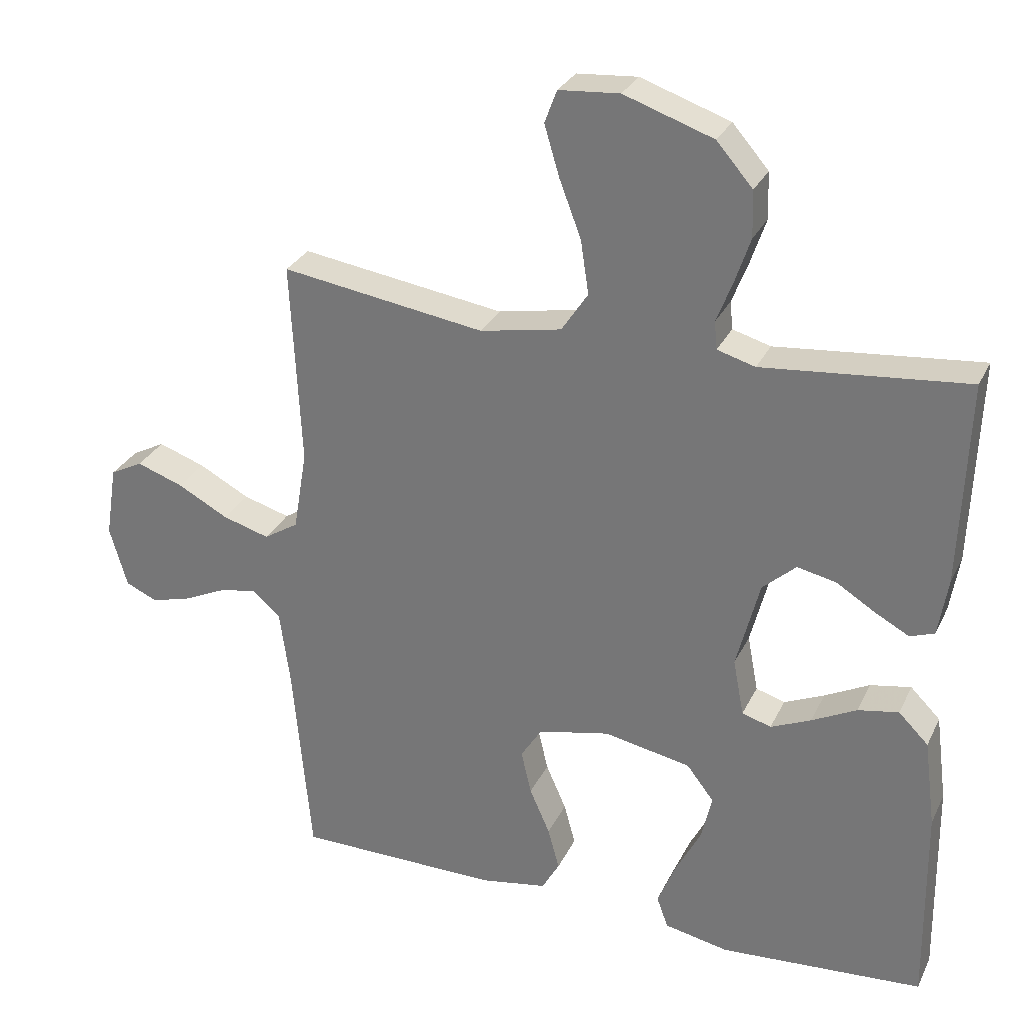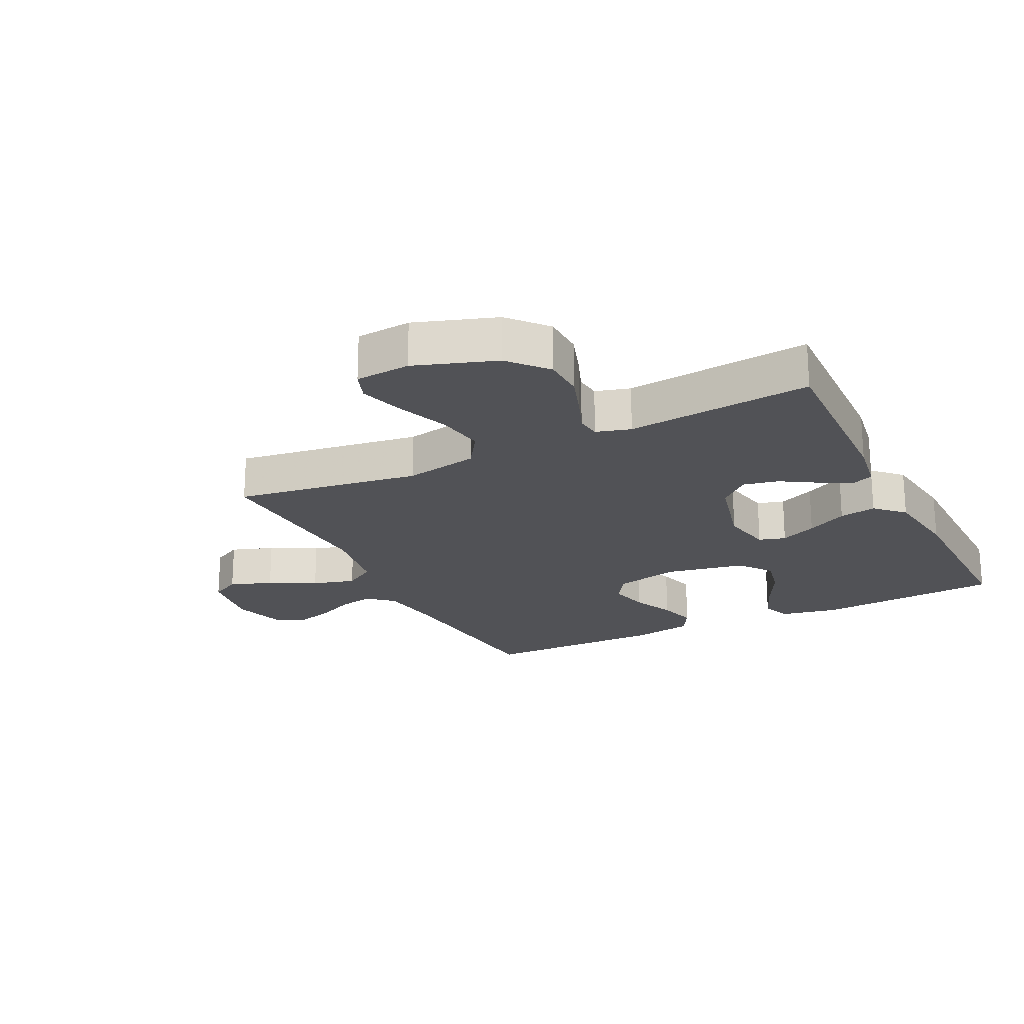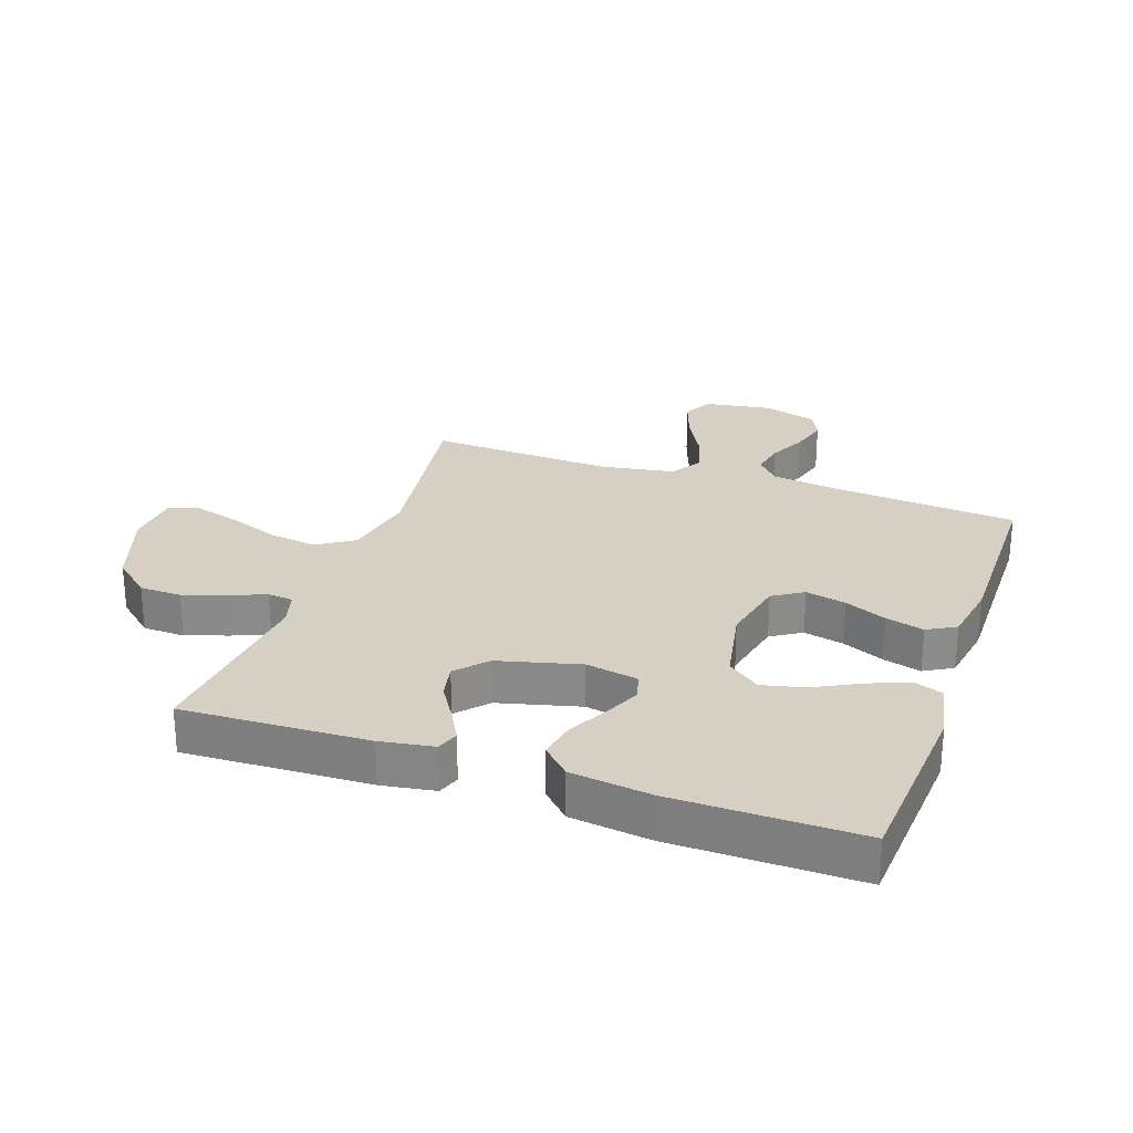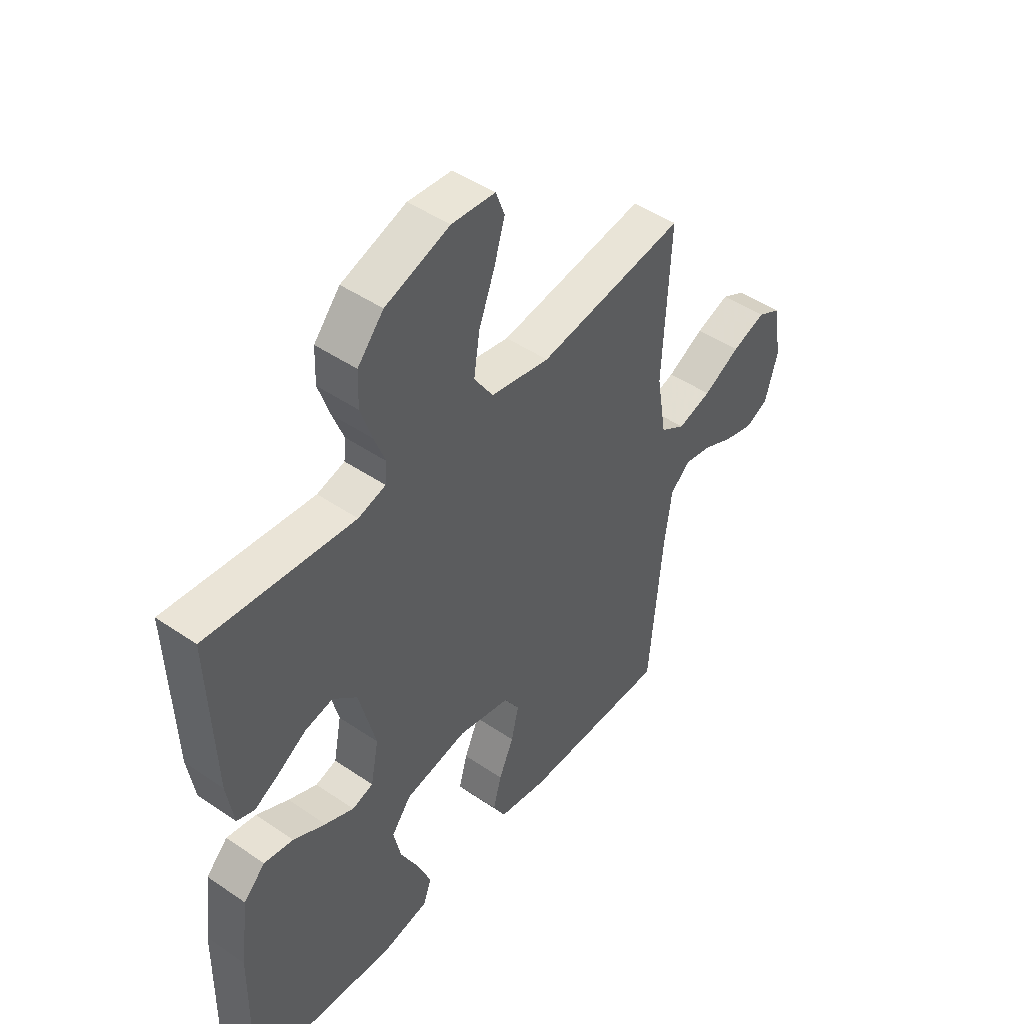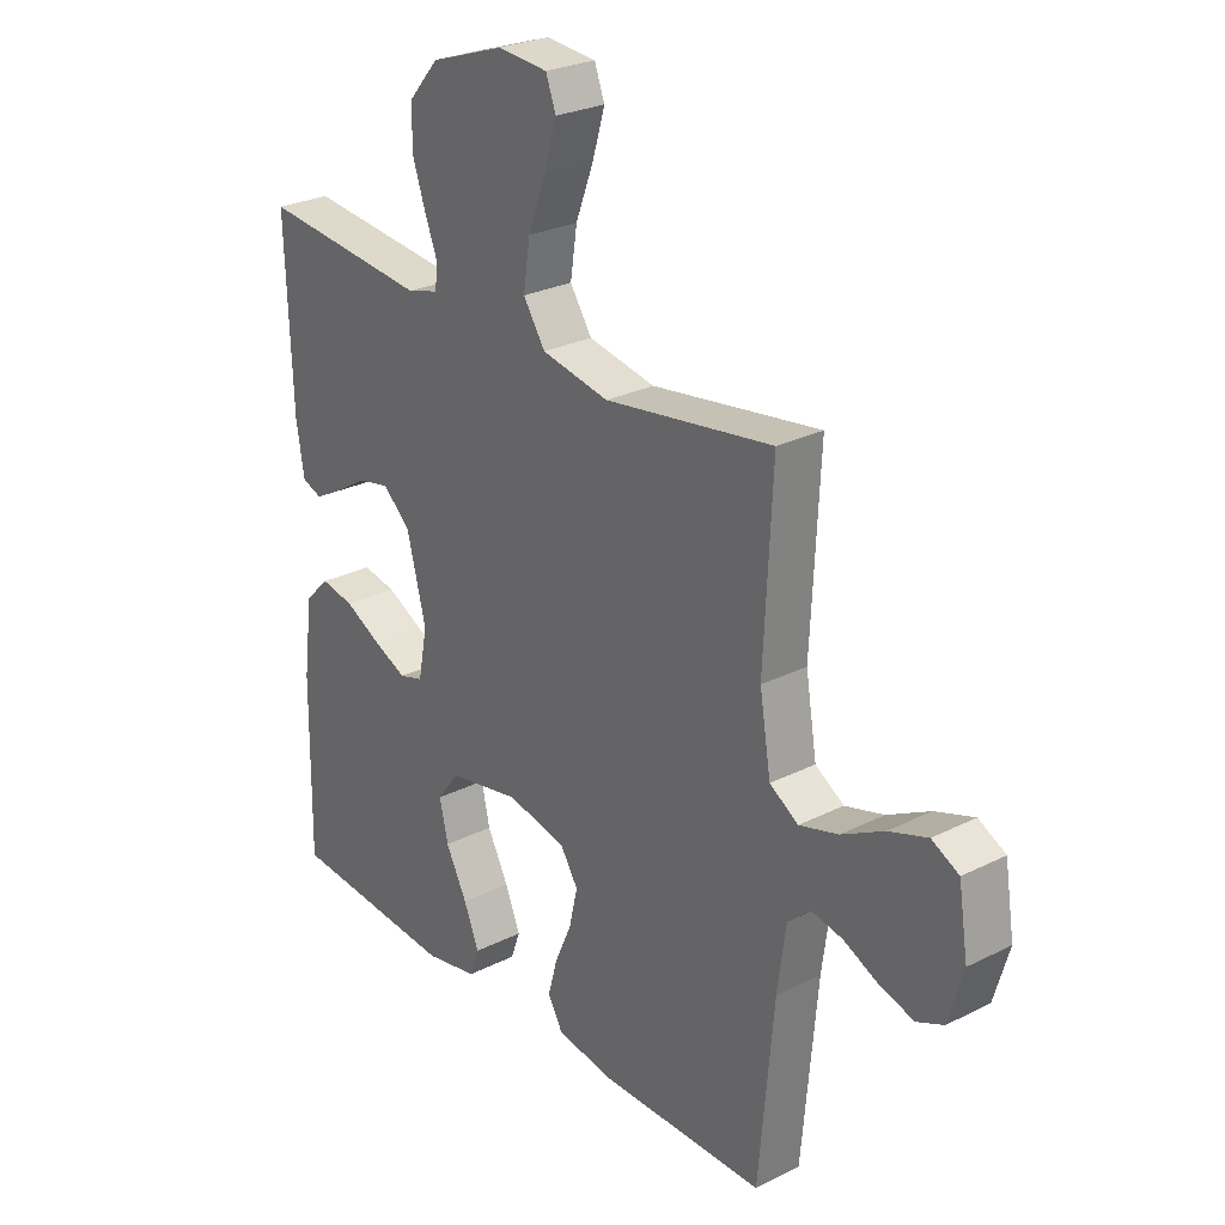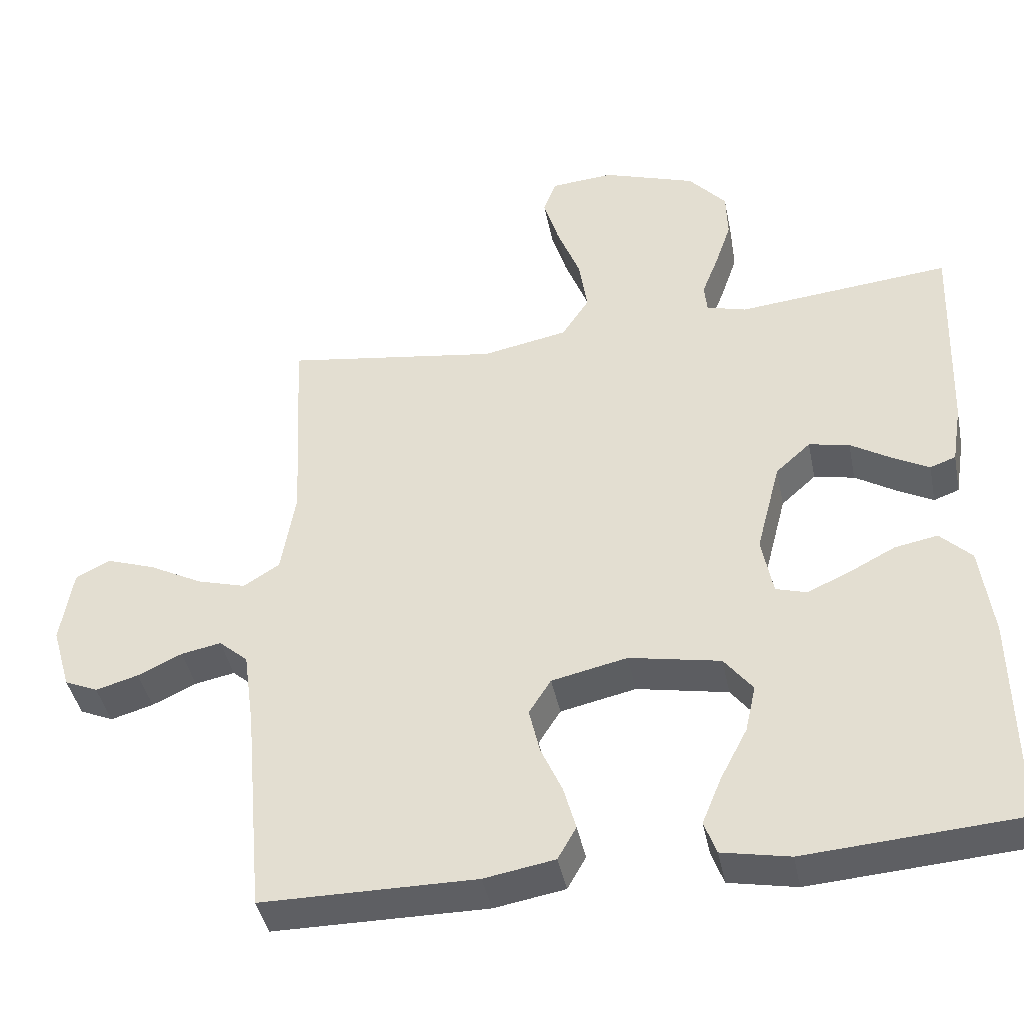
<metadata>
{"format":"obj","ext":"obj","renderer":"f3d","projection":"perspective","resolution":1024,"background":"white","views":[{"elev":29.1,"azim":21.9,"up":"+Z"},{"elev":-21.2,"azim":26.5,"up":"+Y"},{"elev":26.3,"azim":109.2,"up":"+Y"},{"elev":46.6,"azim":127.9,"up":"+Z"},{"elev":26.8,"azim":-128.0,"up":"+Z"},{"elev":-41.9,"azim":11.3,"up":"+Z"}]}
</metadata>
<code>
v -0.5 0.07 -0.5
v -0.527 0.07 -0.2
v -0.542 0.07 -0.09
v -0.583 0.07 -0.054
v -0.639 0.07 -0.065
v -0.701 0.07 -0.094
v -0.761 0.07 -0.111
v -0.808 0.07 -0.09
v -0.834 0.07 0
v -0.817 0.07 0.107
v -0.769 0.07 0.132
v -0.7 0.07 0.108
v -0.625 0.07 0.068
v -0.556 0.07 0.048
v -0.505 0.07 0.08
v -0.485 0.07 0.2
v -0.5 0.07 0.5
v -0.2 0.07 0.455
v -0.08 0.07 0.478
v -0.041 0.07 0.537
v -0.053 0.07 0.616
v -0.085 0.07 0.7
v -0.107 0.07 0.774
v -0.089 0.07 0.822
v 0 0.07 0.829
v 0.131 0.07 0.784
v 0.184 0.07 0.723
v 0.186 0.07 0.655
v 0.163 0.07 0.587
v 0.14 0.07 0.528
v 0.144 0.07 0.487
v 0.2 0.07 0.471
v 0.5 0.07 0.5
v 0.489 0.07 0.2
v 0.475 0.07 0.114
v 0.439 0.07 0.101
v 0.389 0.07 0.128
v 0.331 0.07 0.164
v 0.274 0.07 0.176
v 0.225 0.07 0.132
v 0.191 0.07 0
v 0.207 0.07 -0.084
v 0.25 0.07 -0.097
v 0.309 0.07 -0.071
v 0.375 0.07 -0.037
v 0.435 0.07 -0.026
v 0.479 0.07 -0.07
v 0.496 0.07 -0.2
v 0.5 0.07 -0.5
v 0.2 0.07 -0.521
v 0.105 0.07 -0.502
v 0.088 0.07 -0.455
v 0.115 0.07 -0.389
v 0.153 0.07 -0.316
v 0.168 0.07 -0.249
v 0.128 0.07 -0.197
v 0 0.07 -0.172
v -0.106 0.07 -0.195
v -0.137 0.07 -0.244
v -0.122 0.07 -0.309
v -0.092 0.07 -0.377
v -0.075 0.07 -0.439
v -0.101 0.07 -0.485
v -0.2 0.07 -0.502
v -0.5 0 -0.5
v -0.527 0 -0.2
v -0.542 0 -0.09
v -0.583 0 -0.054
v -0.639 0 -0.065
v -0.701 0 -0.094
v -0.761 0 -0.111
v -0.808 0 -0.09
v -0.834 0 0
v -0.817 0 0.107
v -0.769 0 0.132
v -0.7 0 0.108
v -0.625 0 0.068
v -0.556 0 0.048
v -0.505 0 0.08
v -0.485 0 0.2
v -0.5 0 0.5
v -0.2 0 0.455
v -0.08 0 0.478
v -0.041 0 0.537
v -0.053 0 0.616
v -0.085 0 0.7
v -0.107 0 0.774
v -0.089 0 0.822
v 0 0 0.829
v 0.131 0 0.784
v 0.184 0 0.723
v 0.186 0 0.655
v 0.163 0 0.587
v 0.14 0 0.528
v 0.144 0 0.487
v 0.2 0 0.471
v 0.5 0 0.5
v 0.489 0 0.2
v 0.475 0 0.114
v 0.439 0 0.101
v 0.389 0 0.128
v 0.331 0 0.164
v 0.274 0 0.176
v 0.225 0 0.132
v 0.191 0 0
v 0.207 0 -0.084
v 0.25 0 -0.097
v 0.309 0 -0.071
v 0.375 0 -0.037
v 0.435 0 -0.026
v 0.479 0 -0.07
v 0.496 0 -0.2
v 0.5 0 -0.5
v 0.2 0 -0.521
v 0.105 0 -0.502
v 0.088 0 -0.455
v 0.115 0 -0.389
v 0.153 0 -0.316
v 0.168 0 -0.249
v 0.128 0 -0.197
v 0 0 -0.172
v -0.106 0 -0.195
v -0.137 0 -0.244
v -0.122 0 -0.309
v -0.092 0 -0.377
v -0.075 0 -0.439
v -0.101 0 -0.485
v -0.2 0 -0.502
f 63 64 1 2
f 60 61 62 63
f 59 60 63 2
f 58 59 2 3
f 57 58 3 4
f 56 57 4
f 51 52 53 54
f 49 50 51 54
f 49 54 55
f 48 49 55 56
f 44 45 46 47
f 43 44 47 48
f 42 43 48 56
f 35 36 37 38
f 33 34 35 38
f 32 33 38 39
f 31 32 39 40
f 27 28 29 30
f 25 26 27 30
f 25 30 31
f 21 22 23 24
f 21 24 25 31
f 16 17 18
f 15 16 18 19
f 10 11 12 13
f 10 13 14
f 9 10 14
f 8 9 14
f 5 6 7 8
f 4 5 8 14
f 41 42 56 4
f 20 21 31 40
f 19 20 40 41
f 15 19 41 4
f 4 14 15
f 66 65 128 127
f 127 126 125 124
f 66 127 124 123
f 67 66 123 122
f 68 67 122 121
f 68 121 120
f 118 117 116 115
f 118 115 114 113
f 119 118 113
f 120 119 113 112
f 111 110 109 108
f 112 111 108 107
f 120 112 107 106
f 102 101 100 99
f 102 99 98 97
f 103 102 97 96
f 104 103 96 95
f 94 93 92 91
f 94 91 90 89
f 95 94 89
f 88 87 86 85
f 95 89 88 85
f 82 81 80
f 83 82 80 79
f 77 76 75 74
f 78 77 74
f 78 74 73
f 78 73 72
f 72 71 70 69
f 78 72 69 68
f 68 120 106 105
f 104 95 85 84
f 105 104 84 83
f 68 105 83 79
f 79 78 68
f 1 65 66 2
f 2 66 67 3
f 3 67 68 4
f 4 68 69 5
f 5 69 70 6
f 6 70 71 7
f 7 71 72 8
f 8 72 73 9
f 9 73 74 10
f 10 74 75 11
f 11 75 76 12
f 12 76 77 13
f 13 77 78 14
f 14 78 79 15
f 15 79 80 16
f 16 80 81 17
f 17 81 82 18
f 18 82 83 19
f 19 83 84 20
f 20 84 85 21
f 21 85 86 22
f 22 86 87 23
f 23 87 88 24
f 24 88 89 25
f 25 89 90 26
f 26 90 91 27
f 27 91 92 28
f 28 92 93 29
f 29 93 94 30
f 30 94 95 31
f 31 95 96 32
f 32 96 97 33
f 33 97 98 34
f 34 98 99 35
f 35 99 100 36
f 36 100 101 37
f 37 101 102 38
f 38 102 103 39
f 39 103 104 40
f 40 104 105 41
f 41 105 106 42
f 42 106 107 43
f 43 107 108 44
f 44 108 109 45
f 45 109 110 46
f 46 110 111 47
f 47 111 112 48
f 48 112 113 49
f 49 113 114 50
f 50 114 115 51
f 51 115 116 52
f 52 116 117 53
f 53 117 118 54
f 54 118 119 55
f 55 119 120 56
f 56 120 121 57
f 57 121 122 58
f 58 122 123 59
f 59 123 124 60
f 60 124 125 61
f 61 125 126 62
f 62 126 127 63
f 63 127 128 64
f 64 128 65 1

</code>
